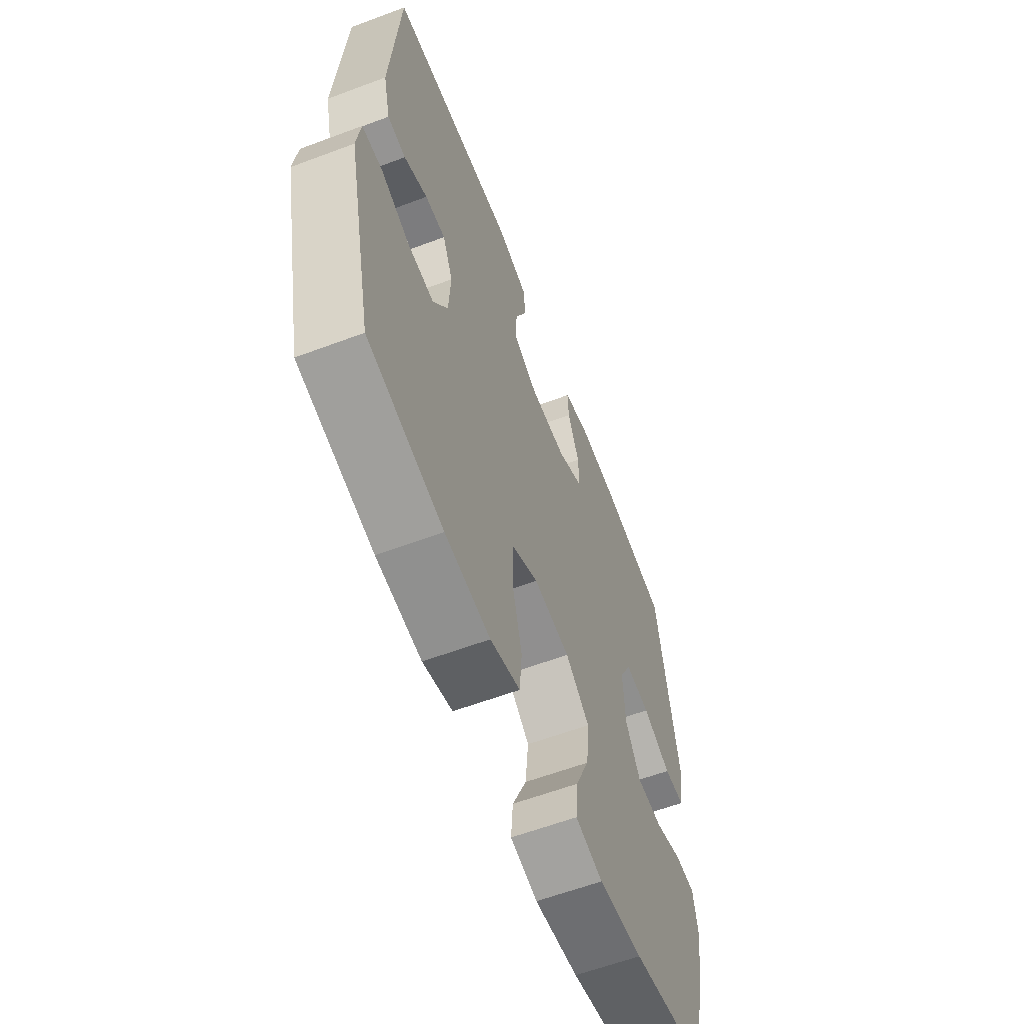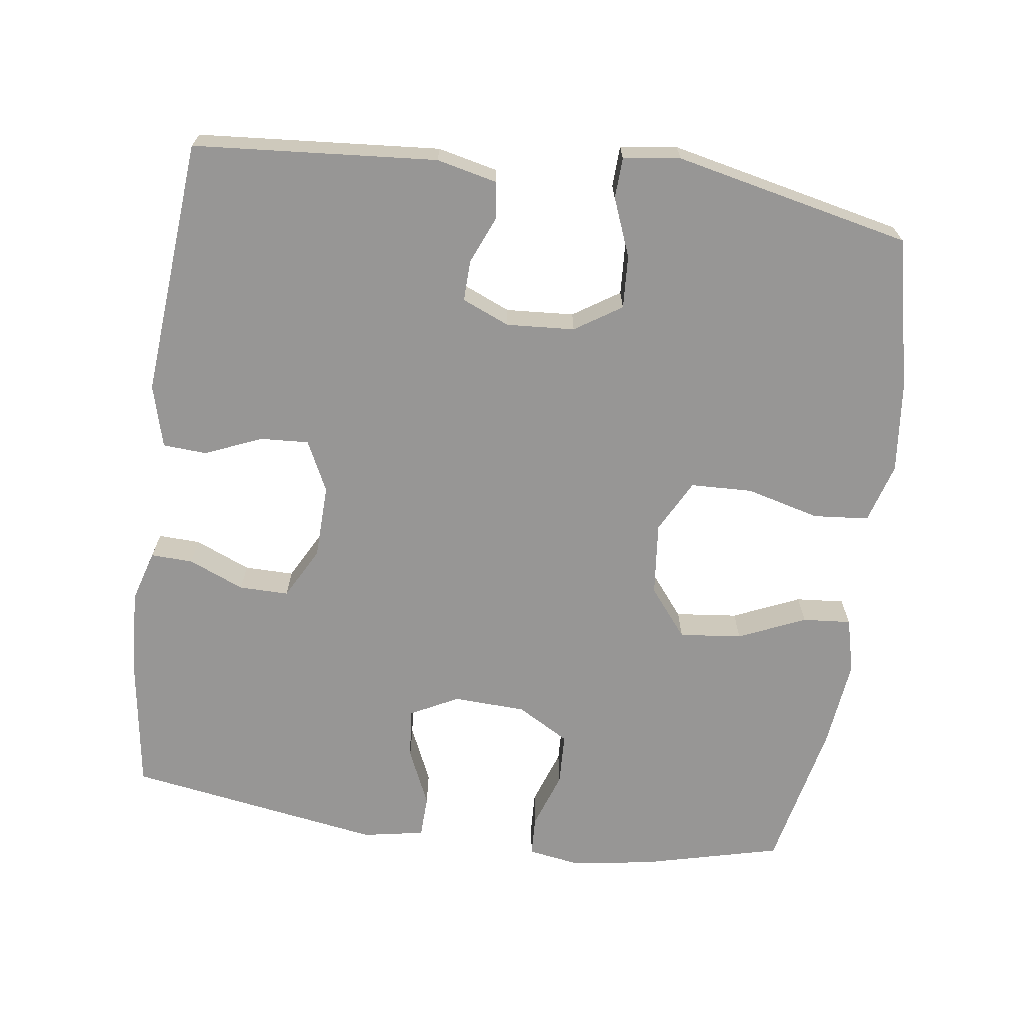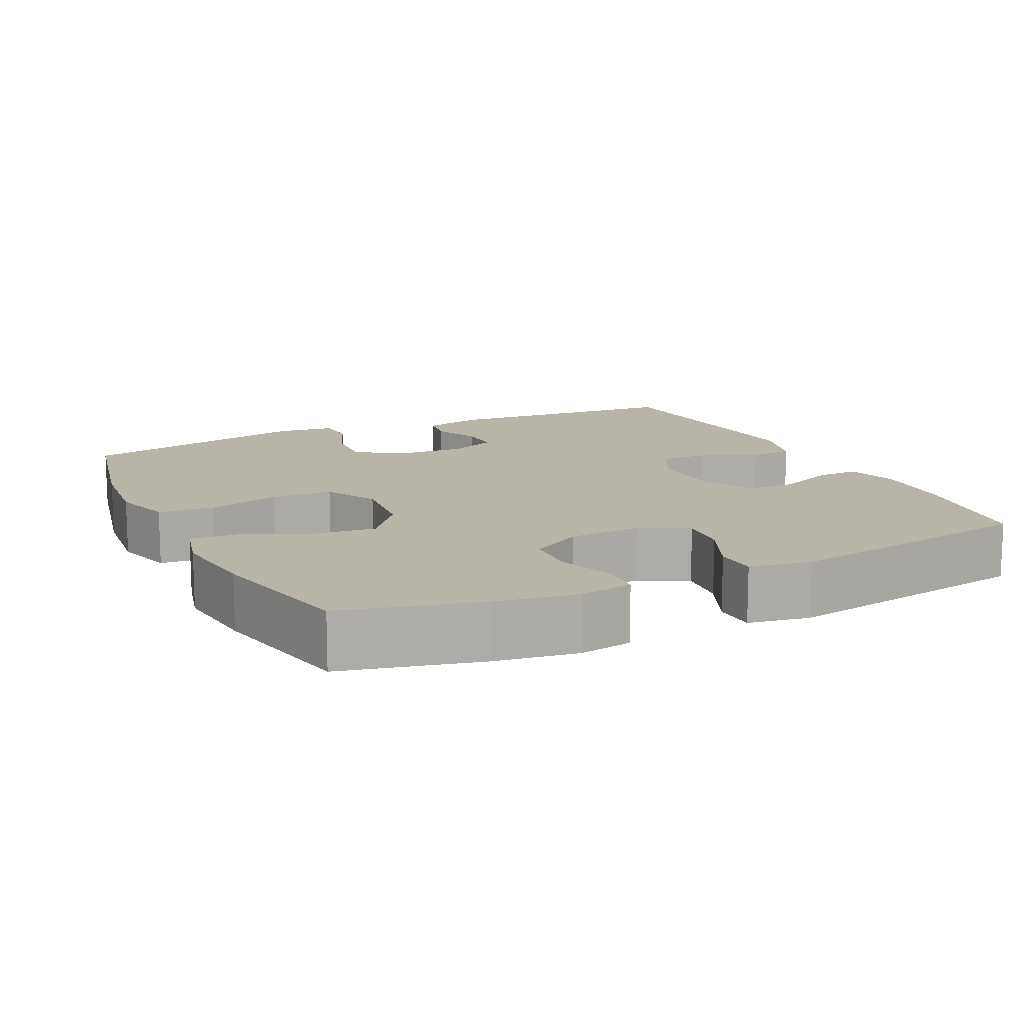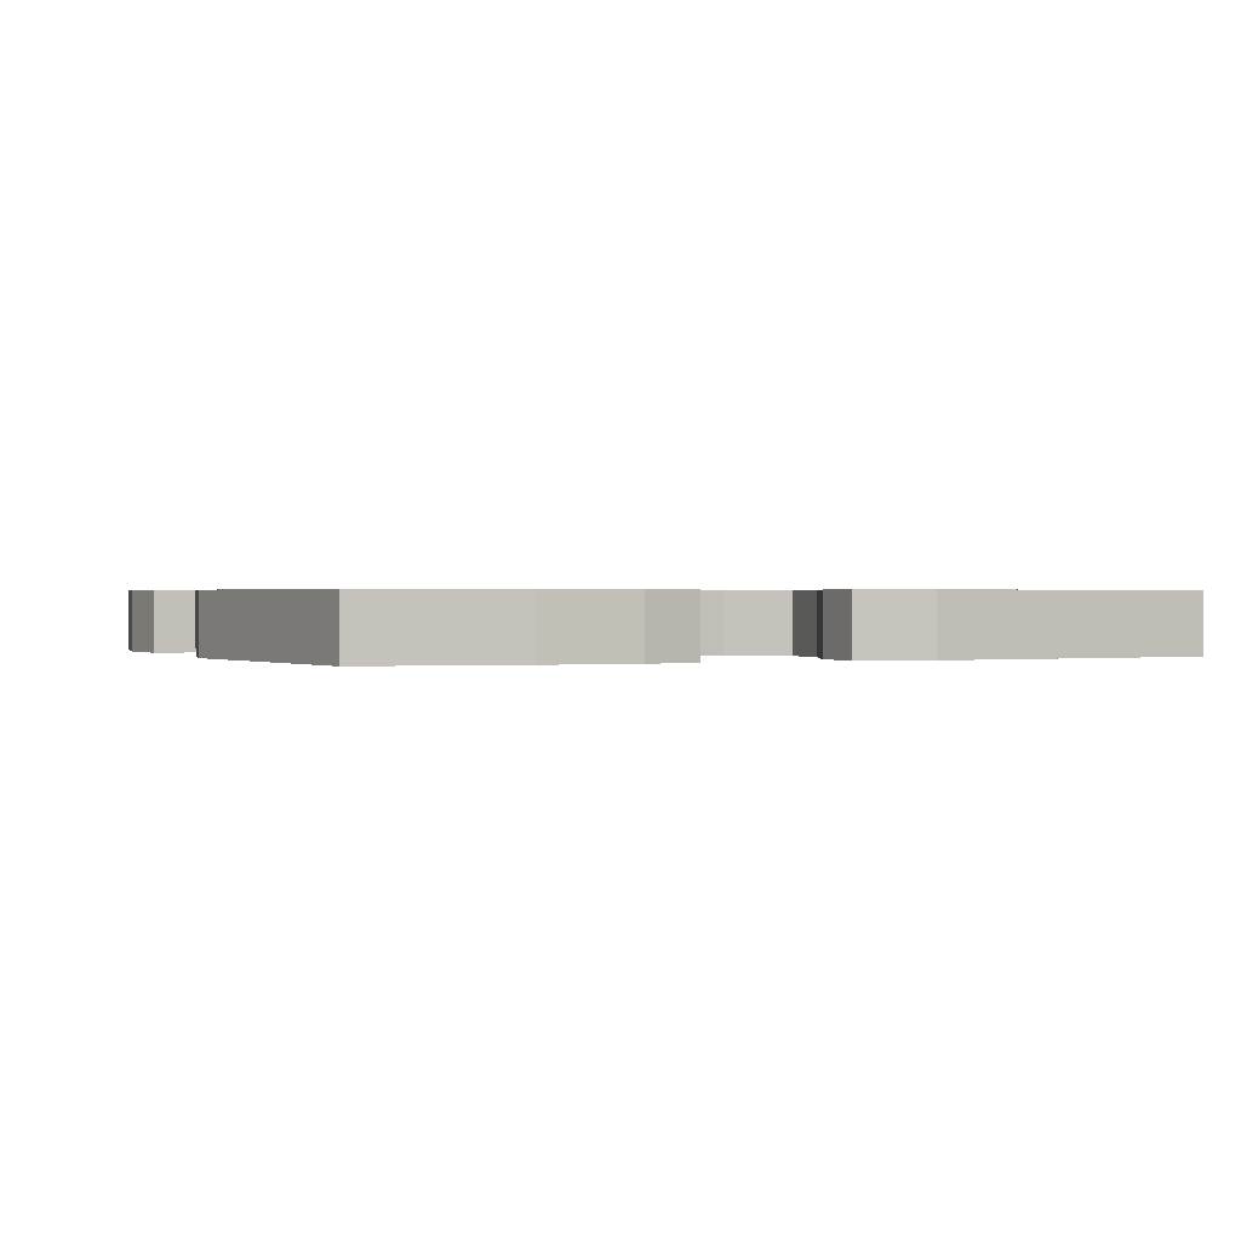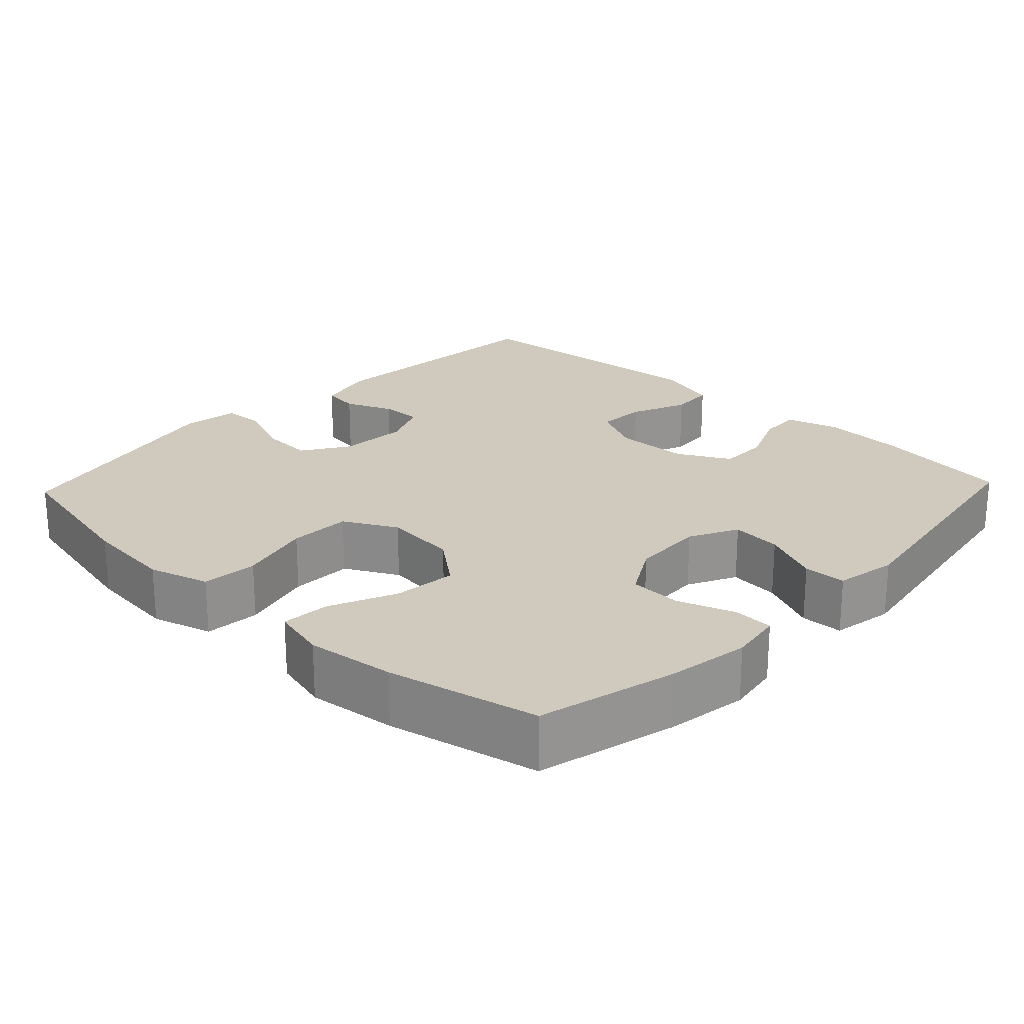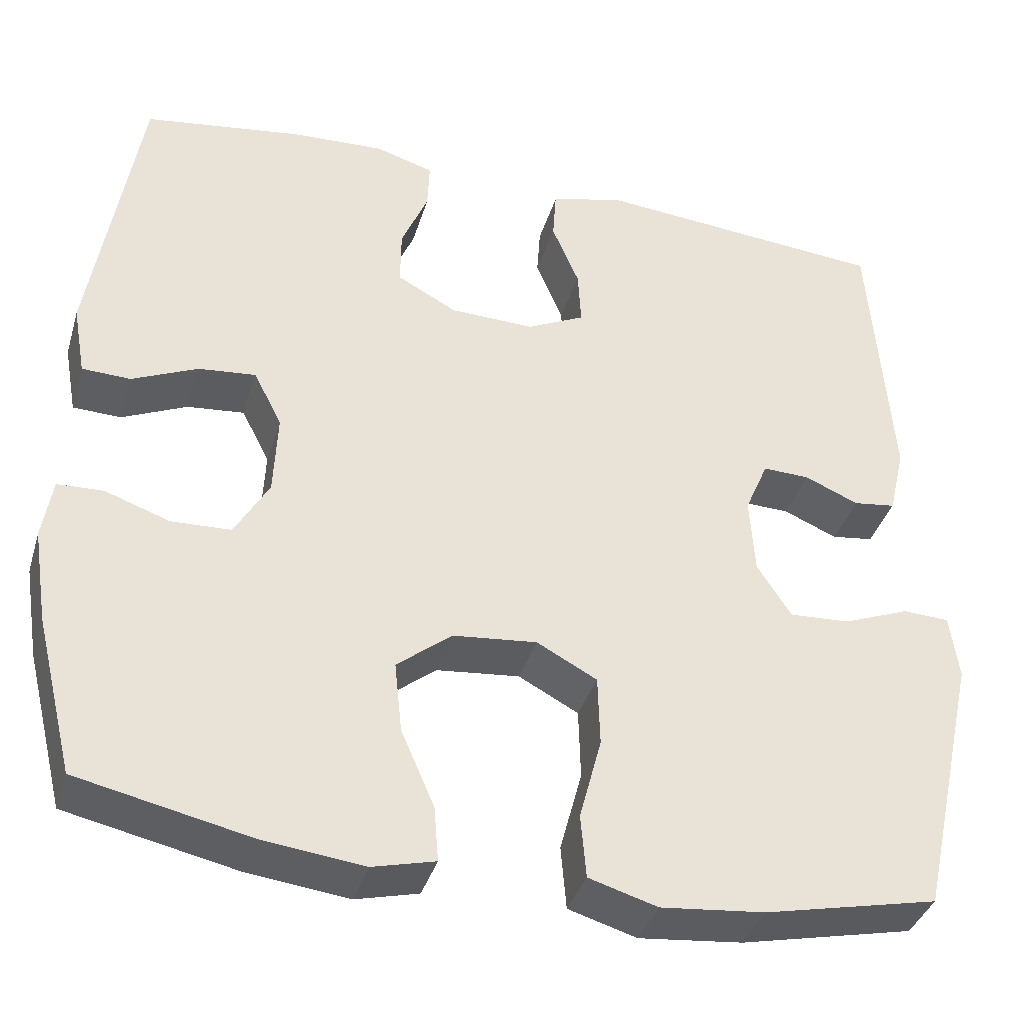
<metadata>
{"format":"obj","ext":"obj","renderer":"f3d","projection":"perspective","resolution":1024,"background":"white","views":[{"elev":-60.4,"azim":111.0,"up":"+Z"},{"elev":-68.0,"azim":82.3,"up":"+Y"},{"elev":13.3,"azim":-115.8,"up":"+Y"},{"elev":0.6,"azim":-22.2,"up":"+Y"},{"elev":23.1,"azim":-136.6,"up":"+Y"},{"elev":-37.6,"azim":-16.2,"up":"+Z"}]}
</metadata>
<code>
o path2450
v -0.2892 0.0375 -0.536
v -0.1656 0.0375 -0.5506
v -0.08917 0.0375 -0.5315
v -0.09455 0.0375 -0.4641
v -0.1352 0.0375 -0.3709
v -0.1444 0.0375 -0.2838
v -0.07697 0.0375 -0.2302
v 0.02525 0.0375 -0.2201
v 0.09881 0.0375 -0.2592
v 0.1013 0.0375 -0.3456
v 0.07445 0.0375 -0.4473
v 0.08109 0.0375 -0.5248
v 0.1647 0.0375 -0.5496
v 0.2915 0.0375 -0.5366
v 0.5029 0.0375 -0.4904
v 0.576 0.0375 -0.1617
v 0.5653 0.0375 -0.08233
v 0.5088 0.0375 -0.07973
v 0.428 0.0375 -0.1113
v 0.3539 0.0375 -0.1154
v 0.312 0.0375 -0.05058
v 0.306 0.0375 0.04439
v 0.3342 0.0375 0.1105
v 0.3914 0.0375 0.1088
v 0.4574 0.0375 0.08075
v 0.5088 0.0375 0.08764
v 0.5285 0.0375 0.1718
v 0.5029 0.0375 0.5113
v 0.144 0.0375 0.5417
v 0.05673 0.0375 0.5182
v 0.05269 0.0375 0.4569
v 0.08587 0.0375 0.3782
v 0.08968 0.0375 0.3102
v 0.01915 0.0375 0.276
v -0.084 0.0375 0.2791
v -0.1564 0.0375 0.3181
v -0.1556 0.0375 0.3874
v -0.1229 0.0375 0.4646
v -0.1206 0.0375 0.5234
v -0.1921 0.0375 0.5447
v -0.3062 0.0375 0.5391
v -0.499 0.0375 0.5113
v -0.5573 0.0375 0.1543
v -0.5418 0.0375 0.0684
v -0.4829 0.0375 0.06628
v -0.4028 0.0375 0.1019
v -0.3328 0.0375 0.1086
v -0.2984 0.0375 0.04127
v -0.3031 0.0375 -0.05972
v -0.3451 0.0375 -0.1324
v -0.4179 0.0375 -0.1351
v -0.4967 0.0375 -0.1077
v -0.5525 0.0375 -0.1099
v -0.5646 0.0375 -0.1837
v -0.5466 0.0375 -0.2983
v -0.499 0.0375 -0.4904
v -0.2892 -0.0375 -0.536
v -0.1656 -0.0375 -0.5506
v -0.08917 -0.0375 -0.5315
v -0.09455 -0.0375 -0.4641
v -0.1352 -0.0375 -0.3709
v -0.1444 -0.0375 -0.2838
v -0.07697 -0.0375 -0.2302
v 0.02525 -0.0375 -0.2201
v 0.09881 -0.0375 -0.2592
v 0.1013 -0.0375 -0.3456
v 0.07445 -0.0375 -0.4473
v 0.08109 -0.0375 -0.5248
v 0.1647 -0.0375 -0.5496
v 0.2915 -0.0375 -0.5366
v 0.5029 -0.0375 -0.4904
v 0.576 -0.0375 -0.1617
v 0.5653 -0.0375 -0.08233
v 0.5088 -0.0375 -0.07973
v 0.428 -0.0375 -0.1113
v 0.3539 -0.0375 -0.1154
v 0.312 -0.0375 -0.05058
v 0.306 -0.0375 0.04439
v 0.3342 -0.0375 0.1105
v 0.3914 -0.0375 0.1088
v 0.4574 -0.0375 0.08075
v 0.5088 -0.0375 0.08764
v 0.5285 -0.0375 0.1718
v 0.5029 -0.0375 0.5113
v 0.144 -0.0375 0.5417
v 0.05673 -0.0375 0.5182
v 0.05269 -0.0375 0.4569
v 0.08587 -0.0375 0.3782
v 0.08968 -0.0375 0.3102
v 0.01915 -0.0375 0.276
v -0.084 -0.0375 0.2791
v -0.1564 -0.0375 0.3181
v -0.1556 -0.0375 0.3874
v -0.1229 -0.0375 0.4646
v -0.1206 -0.0375 0.5234
v -0.1921 -0.0375 0.5447
v -0.3062 -0.0375 0.5391
v -0.499 -0.0375 0.5113
v -0.5573 -0.0375 0.1543
v -0.5418 -0.0375 0.0684
v -0.4829 -0.0375 0.06628
v -0.4028 -0.0375 0.1019
v -0.3328 -0.0375 0.1086
v -0.2984 -0.0375 0.04127
v -0.3031 -0.0375 -0.05972
v -0.3451 -0.0375 -0.1324
v -0.4179 -0.0375 -0.1351
v -0.4967 -0.0375 -0.1077
v -0.5525 -0.0375 -0.1099
v -0.5646 -0.0375 -0.1837
v -0.5466 -0.0375 -0.2983
v -0.499 -0.0375 -0.4904
v -0.2892 0.0375 -0.536
v -0.1656 0.0375 -0.5506
v -0.08917 0.0375 -0.5315
v -0.08917 0.0375 -0.5315
v 0.08109 0.0375 -0.5248
v 0.08109 0.0375 -0.5248
v 0.1647 0.0375 -0.5496
v 0.2915 0.0375 -0.5366
v -0.09455 0.0375 -0.4641
v 0.07445 0.0375 -0.4473
v 0.5029 0.0375 -0.4904
v 0.5029 0.0375 -0.4904
v -0.499 0.0375 -0.4904
v -0.499 0.0375 -0.4904
v -0.1352 0.0375 -0.3709
v 0.1013 0.0375 -0.3456
v -0.5466 0.0375 -0.2983
v -0.1444 0.0375 -0.2838
v 0.09881 0.0375 -0.2592
v 0.09881 0.0375 -0.2592
v -0.5646 0.0375 -0.1837
v 0.576 0.0375 -0.1617
v -0.07697 0.0375 -0.2302
v 0.02525 0.0375 -0.2201
v -0.5525 0.0375 -0.1099
v -0.5525 0.0375 -0.1099
v 0.428 0.0375 -0.1113
v 0.3539 0.0375 -0.1154
v 0.3539 0.0375 -0.1154
v 0.5653 0.0375 -0.08233
v 0.5653 0.0375 -0.08233
v -0.4967 0.0375 -0.1077
v -0.4179 0.0375 -0.1351
v -0.3451 0.0375 -0.1324
v -0.3031 0.0375 -0.05972
v 0.312 0.0375 -0.05058
v 0.5088 0.0375 -0.07973
v -0.2984 0.0375 0.04127
v 0.306 0.0375 0.04439
v -0.3328 0.0375 0.1086
v -0.3328 0.0375 0.1086
v 0.3342 0.0375 0.1105
v 0.3342 0.0375 0.1105
v -0.5418 0.0375 0.0684
v -0.5418 0.0375 0.0684
v -0.4829 0.0375 0.06628
v -0.4028 0.0375 0.1019
v -0.5573 0.0375 0.1543
v 0.3914 0.0375 0.1088
v 0.4574 0.0375 0.08075
v 0.5088 0.0375 0.08764
v 0.5088 0.0375 0.08764
v 0.5285 0.0375 0.1718
v 0.01915 0.0375 0.276
v -0.084 0.0375 0.2791
v 0.08968 0.0375 0.3102
v 0.08968 0.0375 0.3102
v -0.1564 0.0375 0.3181
v -0.1564 0.0375 0.3181
v 0.08587 0.0375 0.3782
v -0.1556 0.0375 0.3874
v 0.05269 0.0375 0.4569
v -0.1229 0.0375 0.4646
v -0.499 0.0375 0.5113
v -0.499 0.0375 0.5113
v 0.05673 0.0375 0.5182
v 0.05673 0.0375 0.5182
v -0.1206 0.0375 0.5234
v -0.1206 0.0375 0.5234
v 0.5029 0.0375 0.5113
v 0.5029 0.0375 0.5113
v 0.144 0.0375 0.5417
v -0.1921 0.0375 0.5447
v -0.3062 0.0375 0.5391
v -0.2892 -0.0375 -0.536
v -0.1656 -0.0375 -0.5506
v -0.08917 -0.0375 -0.5315
v -0.08917 -0.0375 -0.5315
v 0.08109 -0.0375 -0.5248
v 0.08109 -0.0375 -0.5248
v 0.1647 -0.0375 -0.5496
v 0.2915 -0.0375 -0.5366
v -0.09455 -0.0375 -0.4641
v 0.07445 -0.0375 -0.4473
v 0.5029 -0.0375 -0.4904
v 0.5029 -0.0375 -0.4904
v -0.499 -0.0375 -0.4904
v -0.499 -0.0375 -0.4904
v -0.1352 -0.0375 -0.3709
v 0.1013 -0.0375 -0.3456
v -0.5466 -0.0375 -0.2983
v -0.1444 -0.0375 -0.2838
v 0.09881 -0.0375 -0.2592
v 0.09881 -0.0375 -0.2592
v -0.5646 -0.0375 -0.1837
v 0.576 -0.0375 -0.1617
v -0.07697 -0.0375 -0.2302
v 0.02525 -0.0375 -0.2201
v -0.5525 -0.0375 -0.1099
v -0.5525 -0.0375 -0.1099
v 0.428 -0.0375 -0.1113
v 0.3539 -0.0375 -0.1154
v 0.3539 -0.0375 -0.1154
v 0.5653 -0.0375 -0.08233
v 0.5653 -0.0375 -0.08233
v -0.4967 -0.0375 -0.1077
v -0.4179 -0.0375 -0.1351
v -0.3451 -0.0375 -0.1324
v -0.3031 -0.0375 -0.05972
v 0.312 -0.0375 -0.05058
v 0.5088 -0.0375 -0.07973
v -0.2984 -0.0375 0.04127
v 0.306 -0.0375 0.04439
v -0.3328 -0.0375 0.1086
v -0.3328 -0.0375 0.1086
v 0.3342 -0.0375 0.1105
v 0.3342 -0.0375 0.1105
v -0.5418 -0.0375 0.0684
v -0.5418 -0.0375 0.0684
v -0.4829 -0.0375 0.06628
v -0.4028 -0.0375 0.1019
v -0.5573 -0.0375 0.1543
v 0.3914 -0.0375 0.1088
v 0.4574 -0.0375 0.08075
v 0.5088 -0.0375 0.08764
v 0.5088 -0.0375 0.08764
v 0.5285 -0.0375 0.1718
v 0.01915 -0.0375 0.276
v -0.084 -0.0375 0.2791
v 0.08968 -0.0375 0.3102
v 0.08968 -0.0375 0.3102
v -0.1564 -0.0375 0.3181
v -0.1564 -0.0375 0.3181
v 0.08587 -0.0375 0.3782
v -0.1556 -0.0375 0.3874
v 0.05269 -0.0375 0.4569
v -0.1229 -0.0375 0.4646
v -0.499 -0.0375 0.5113
v -0.499 -0.0375 0.5113
v 0.05673 -0.0375 0.5182
v 0.05673 -0.0375 0.5182
v -0.1206 -0.0375 0.5234
v -0.1206 -0.0375 0.5234
v 0.5029 -0.0375 0.5113
v 0.5029 -0.0375 0.5113
v 0.144 -0.0375 0.5417
v -0.1921 -0.0375 0.5447
v -0.3062 -0.0375 0.5391
f 224 209 210
f 260 247 259
f 222 205 214
f 240 210 225
f 228 235 256
f 234 233 250
f 195 188 189
f 242 225 228
f 221 204 209
f 188 201 187
f 258 246 256
f 246 242 256
f 220 204 221
f 193 196 191
f 224 241 226
f 246 258 248
f 224 210 241
f 221 209 224
f 213 208 223
f 211 207 218
f 197 214 194
f 260 244 247
f 210 205 222
f 248 258 252
f 187 201 204
f 232 234 230
f 214 197 213
f 226 241 244
f 202 196 193
f 226 250 233
f 241 210 240
f 239 236 237
f 205 202 214
f 204 220 187
f 259 247 249
f 223 208 216
f 239 235 236
f 250 226 244
f 218 207 219
f 187 220 203
f 199 187 203
f 213 197 208
f 201 188 195
f 250 244 260
f 240 225 242
f 225 210 222
f 233 234 232
f 207 203 219
f 219 203 220
f 256 235 239
f 214 202 194
f 259 249 254
f 242 228 256
f 194 202 193
f 1 2 58 57
f 2 116 190 58
f 118 13 69 192
f 13 14 70 69
f 3 4 60 59
f 11 12 68 67
f 14 124 198 70
f 126 1 57 200
f 4 5 61 60
f 10 11 67 66
f 55 56 112 111
f 5 6 62 61
f 132 10 66 206
f 54 55 111 110
f 15 16 72 71
f 6 7 63 62
f 8 9 65 64
f 7 8 64 63
f 138 54 110 212
f 19 141 215 75
f 16 143 217 72
f 52 53 109 108
f 51 52 108 107
f 50 51 107 106
f 49 50 106 105
f 20 21 77 76
f 18 19 75 74
f 17 18 74 73
f 48 49 105 104
f 21 22 78 77
f 153 48 104 227
f 22 155 229 78
f 157 45 101 231
f 45 46 102 101
f 43 44 100 99
f 24 25 81 80
f 25 164 238 81
f 26 27 83 82
f 46 47 103 102
f 23 24 80 79
f 34 35 91 90
f 169 34 90 243
f 35 171 245 91
f 32 33 89 88
f 36 37 93 92
f 31 32 88 87
f 37 38 94 93
f 177 43 99 251
f 179 31 87 253
f 38 181 255 94
f 27 183 257 83
f 29 30 86 85
f 39 40 96 95
f 28 29 85 84
f 41 42 98 97
f 40 41 97 96
f 150 136 135
f 186 185 173
f 148 140 131
f 166 151 136
f 154 182 161
f 160 176 159
f 121 115 114
f 168 154 151
f 147 135 130
f 114 113 127
f 184 182 172
f 172 182 168
f 146 147 130
f 119 117 122
f 150 152 167
f 172 174 184
f 150 167 136
f 147 150 135
f 139 149 134
f 137 144 133
f 123 120 140
f 186 173 170
f 136 148 131
f 174 178 184
f 113 130 127
f 158 156 160
f 140 139 123
f 152 170 167
f 128 119 122
f 152 159 176
f 167 166 136
f 165 163 162
f 131 140 128
f 130 113 146
f 185 175 173
f 149 142 134
f 165 162 161
f 176 170 152
f 144 145 133
f 113 129 146
f 125 129 113
f 139 134 123
f 127 121 114
f 176 186 170
f 166 168 151
f 151 148 136
f 159 158 160
f 133 145 129
f 145 146 129
f 182 165 161
f 140 120 128
f 185 180 175
f 168 182 154
f 120 119 128

</code>
